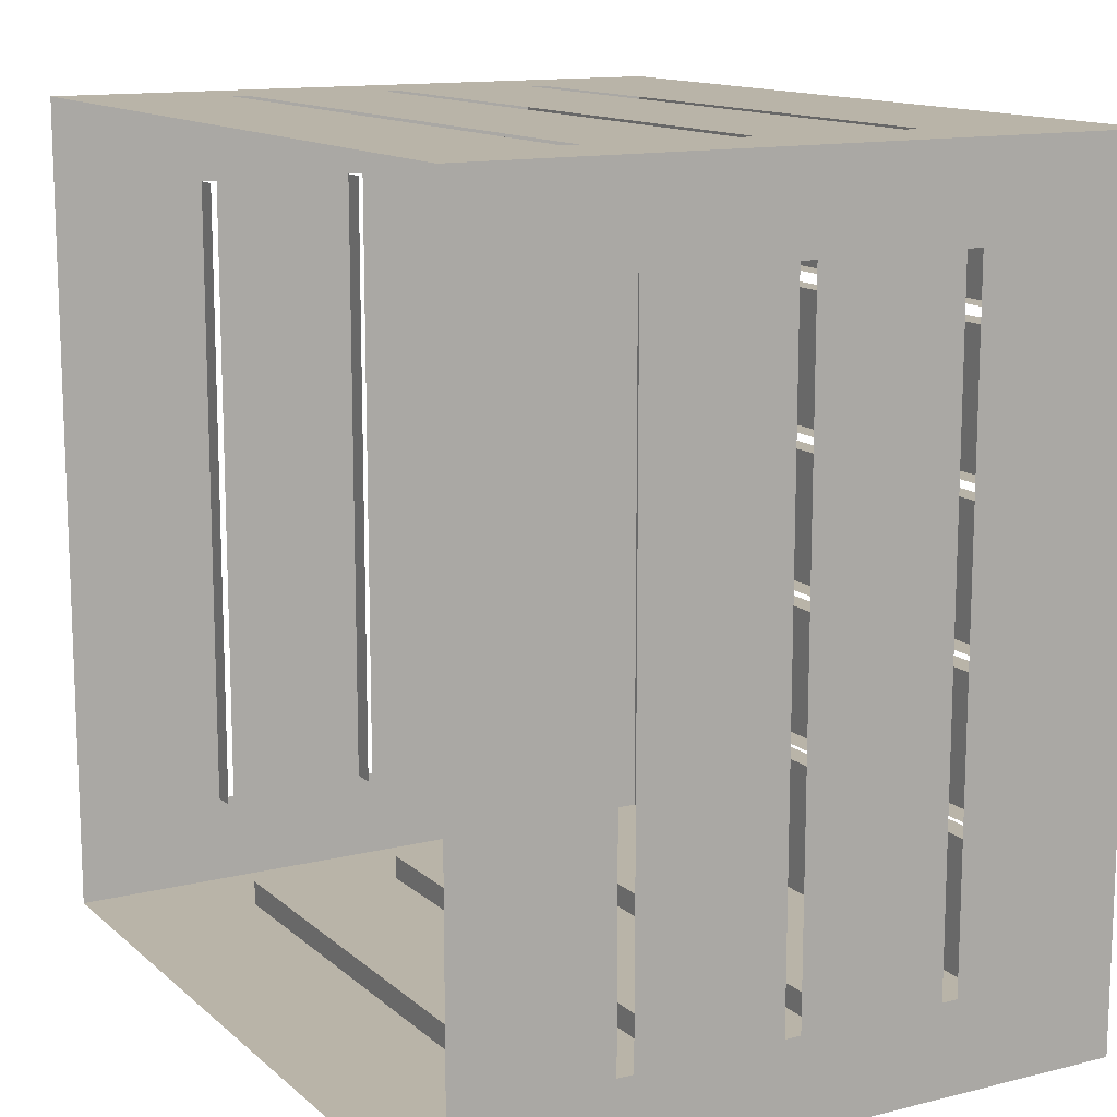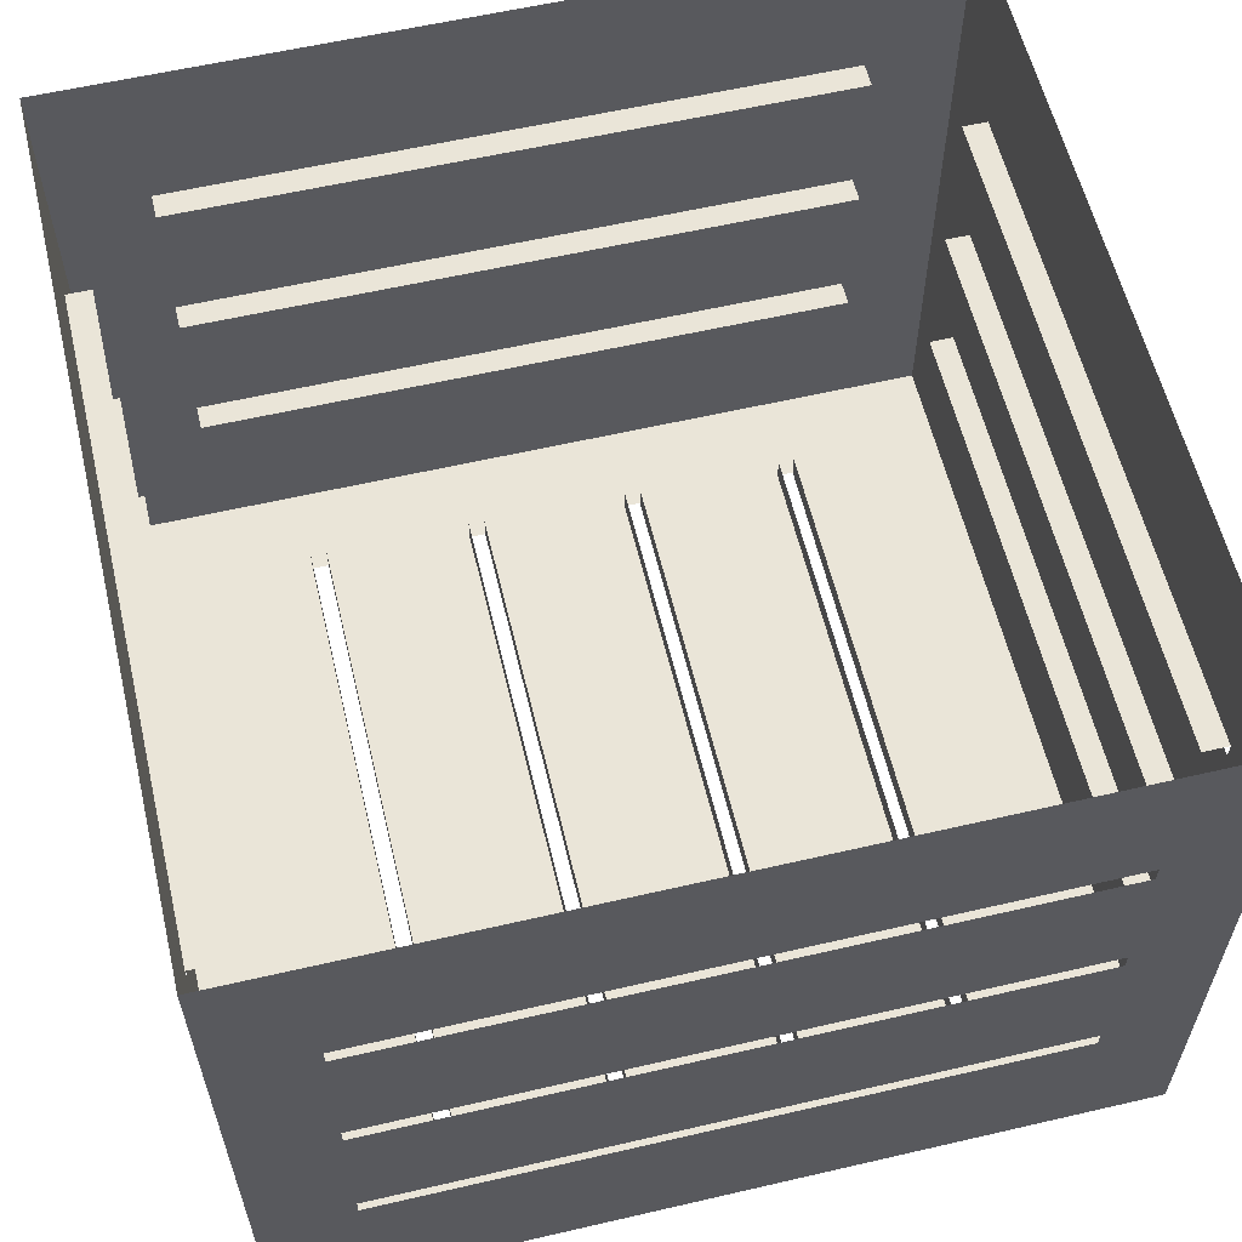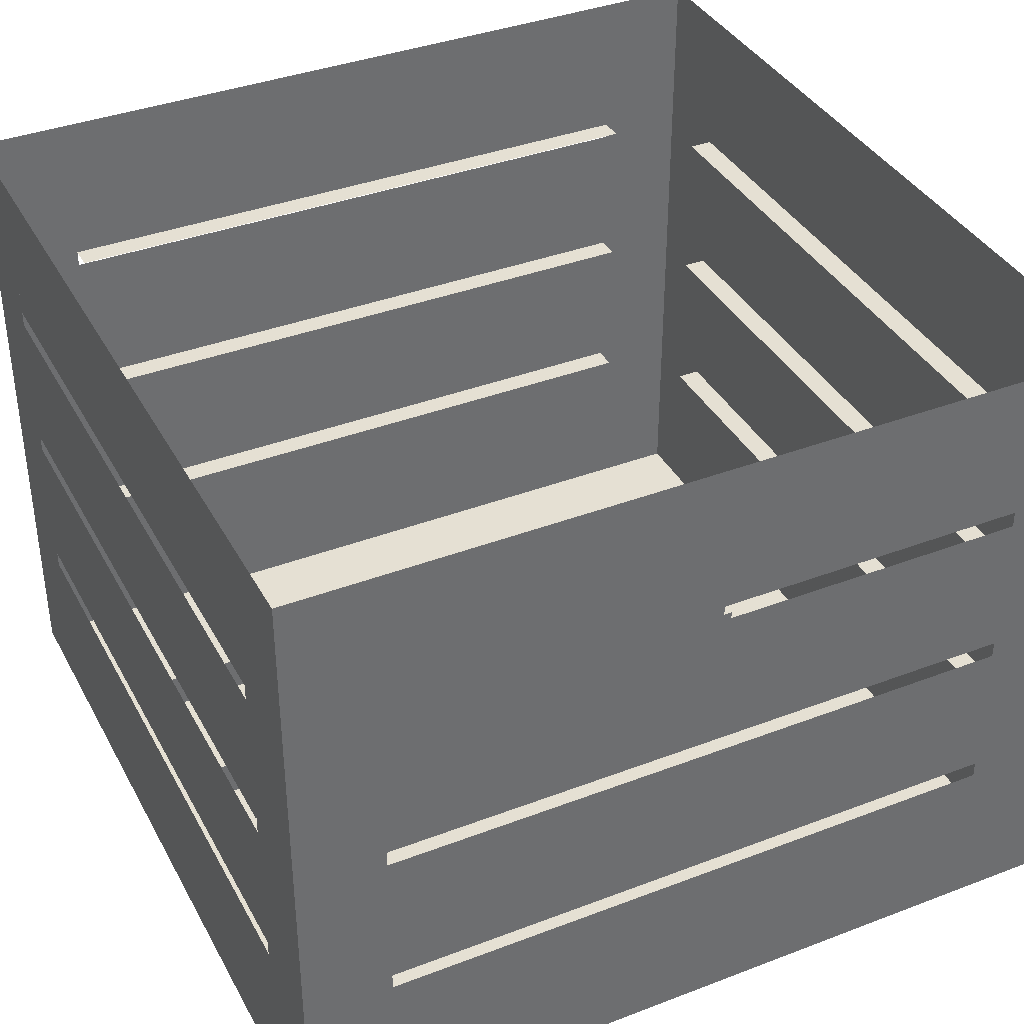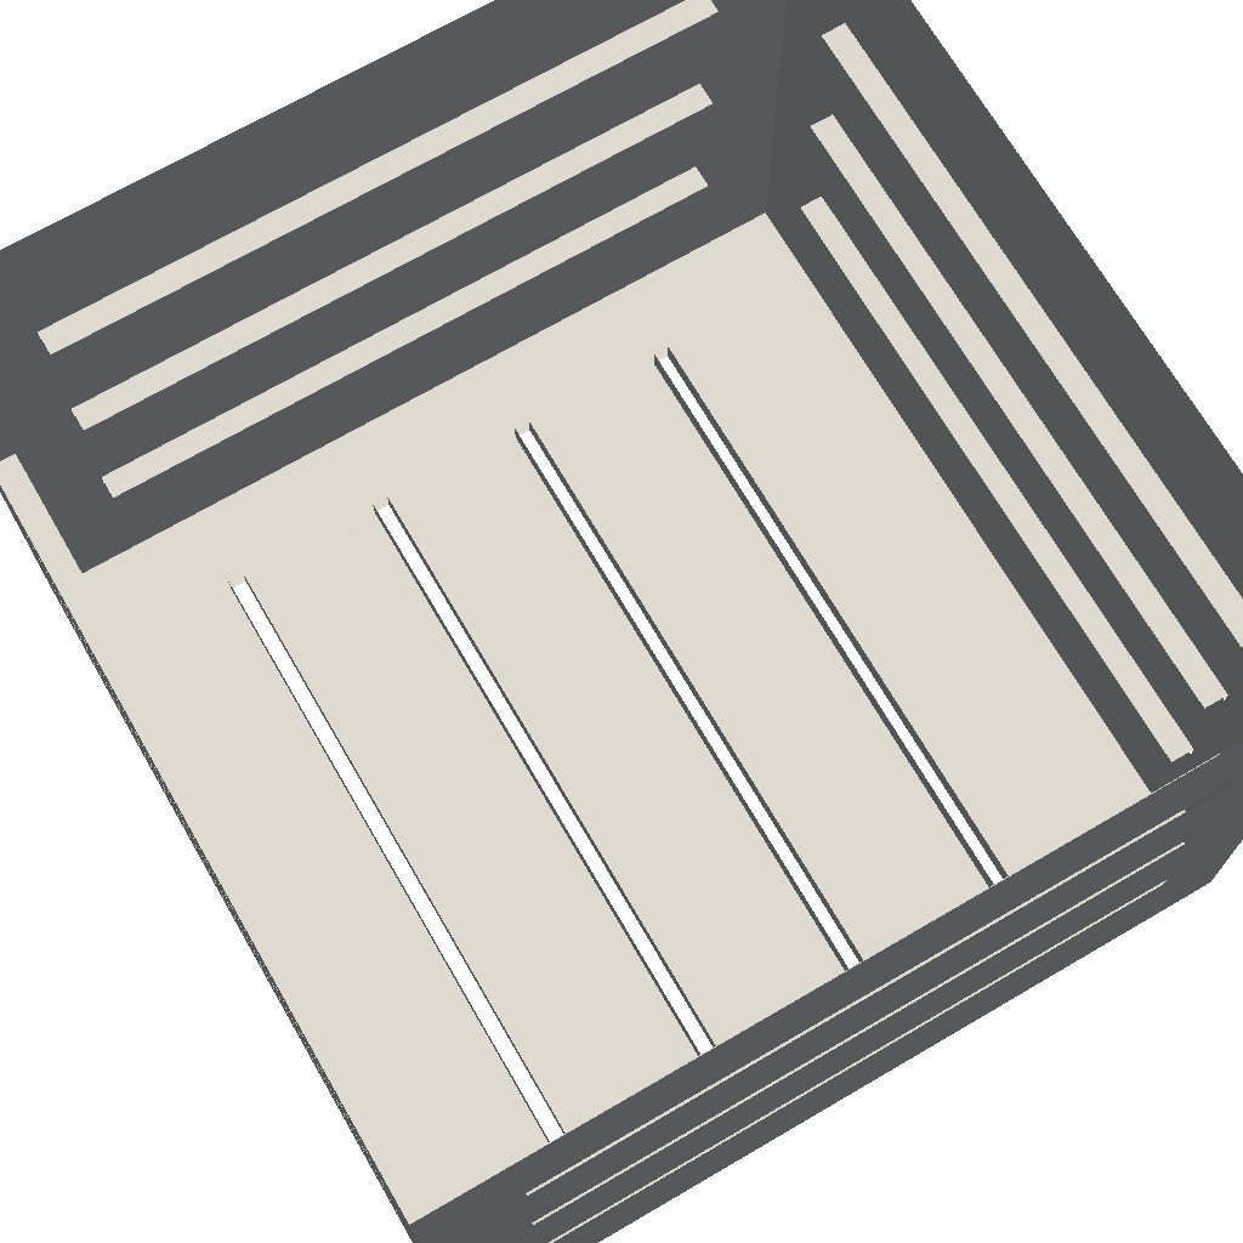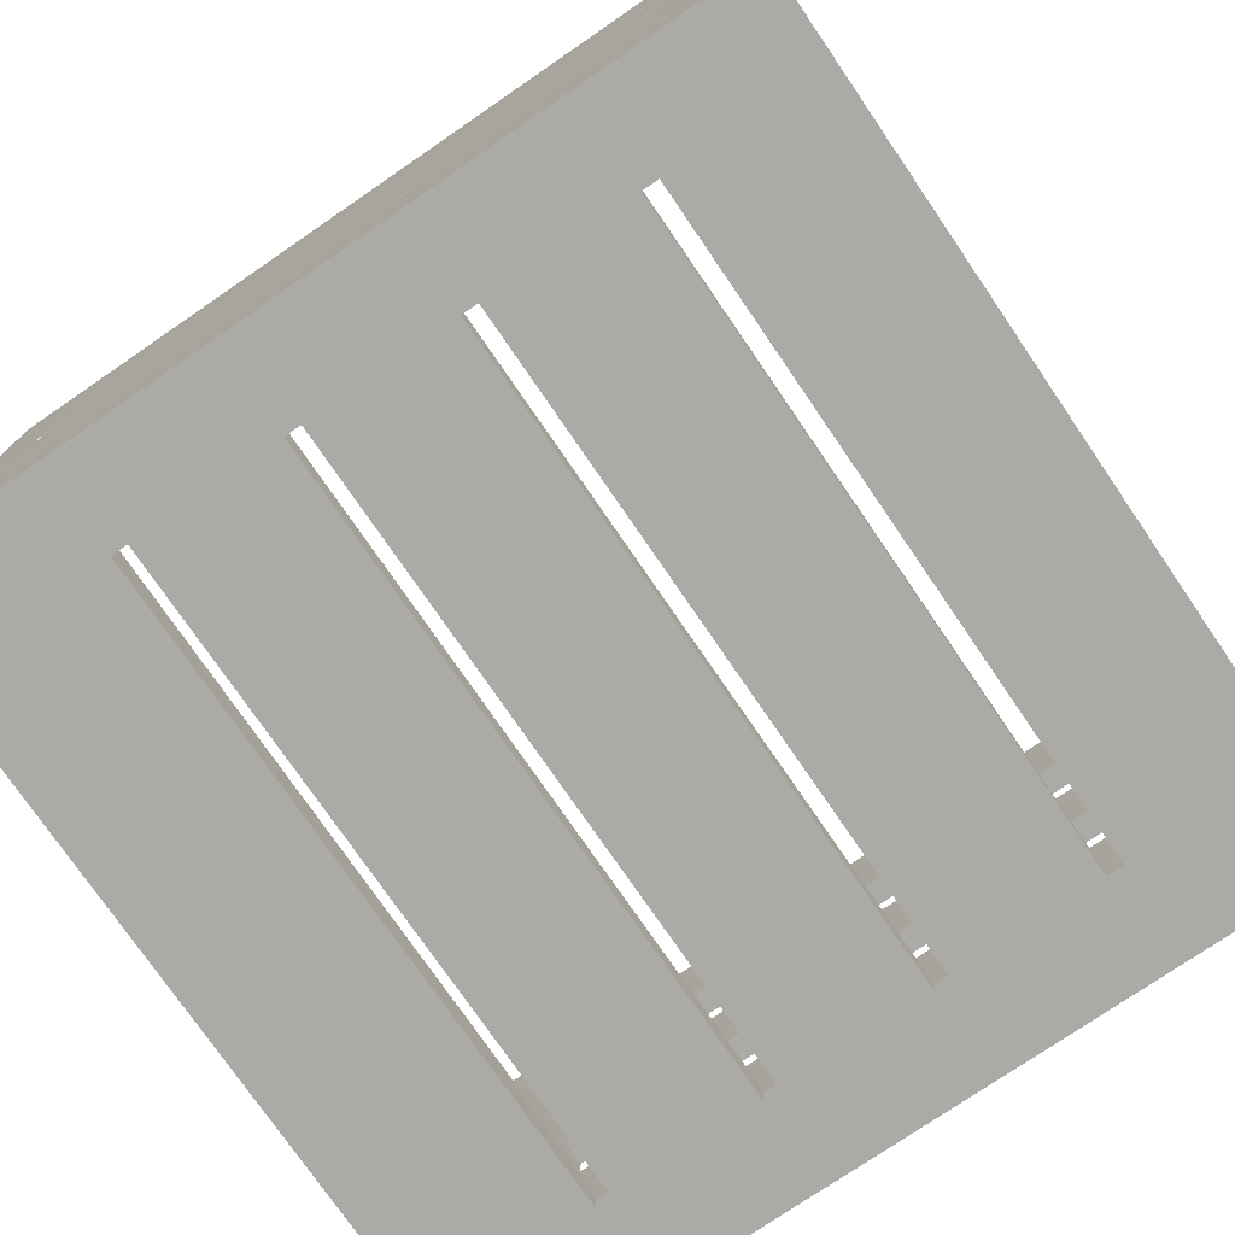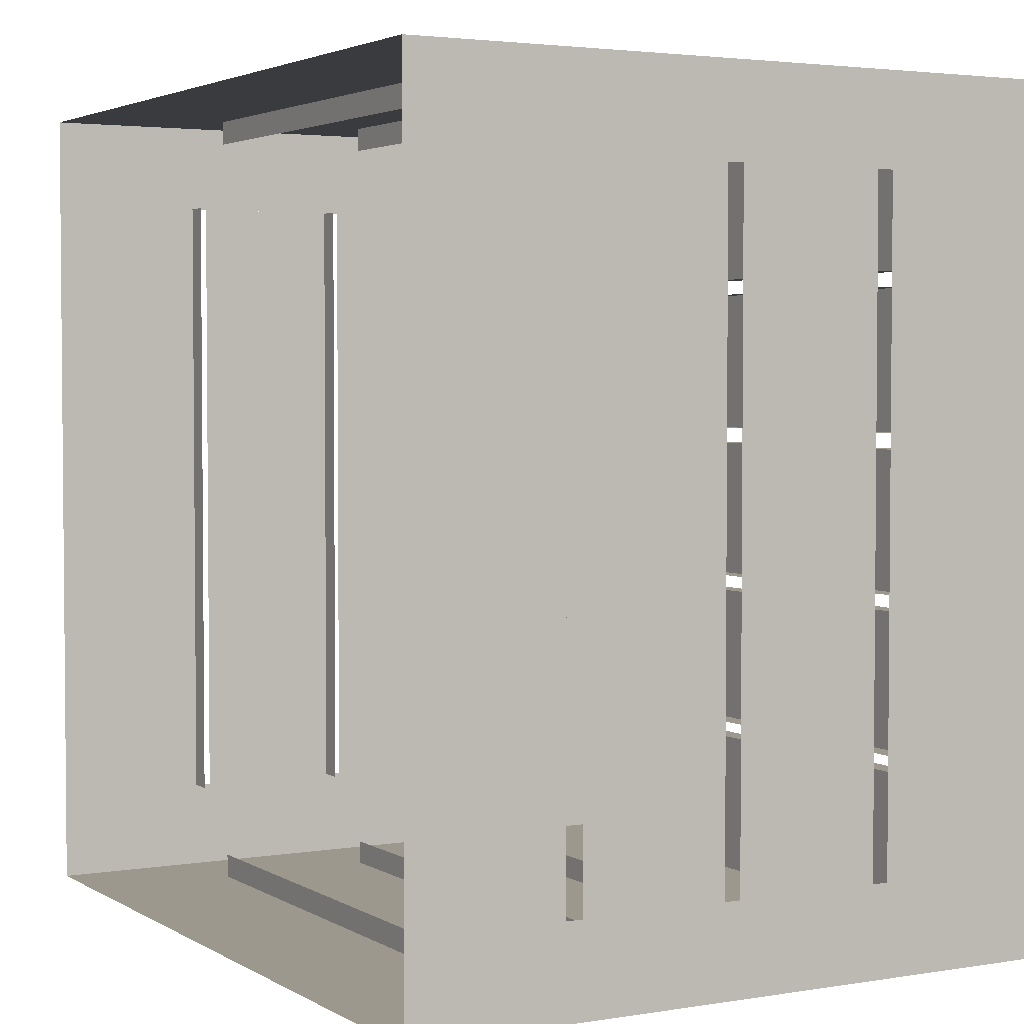
<metadata>
{"format":"obj","ext":"obj","renderer":"f3d","projection":"perspective","resolution":1024,"background":"white","views":[{"elev":13.2,"azim":-119.3,"up":"+Z"},{"elev":59.3,"azim":76.6,"up":"+Y"},{"elev":37.9,"azim":154.1,"up":"+Y"},{"elev":70.8,"azim":-120.2,"up":"+Y"},{"elev":-76.1,"azim":124.4,"up":"+Y"},{"elev":3.1,"azim":-119.2,"up":"+Z"}]}
</metadata>
<code>
v -0.3125 -0.6406 0.2188
v -0.3125 -0.6406 0.07812
v 0.3125 -0.6406 0.07812
v 0.3125 -0.6406 0.2188
v 0.3125 -0.6172 0.2188
v -0.3125 -0.6172 0.2188
v -0.3125 -0.6406 0.3125
v -0.3125 -0.6406 0.2344
v 0.3125 -0.6406 0.2344
v 0.3125 -0.6406 0.3125
v -0.3984 -0.6406 0.3984
v -0.3984 -0.6406 -0.3984
v -0.3125 -0.6406 -0.3125
v 0.3984 -0.6406 -0.3984
v 0.3125 -0.6406 -0.3125
v -0.3125 -0.6406 -0.25
v 0.3125 -0.6406 -0.25
v 0.3125 -0.6172 -0.25
v -0.3125 -0.6172 -0.25
v -0.3125 -0.6406 0.0625
v -0.3125 -0.6406 -0.07812
v 0.3125 -0.6406 -0.07812
v 0.3125 -0.6406 0.0625
v 0.3125 -0.6172 0.0625
v -0.3125 -0.6172 0.0625
v -0.3125 -0.6406 -0.09375
v -0.3125 -0.6406 -0.2344
v 0.3125 -0.6406 -0.2344
v 0.3125 -0.6406 -0.09375
v 0.3125 -0.6172 -0.09375
v -0.3125 -0.6172 -0.09375
v -0.3125 -0.6172 0.07812
v 0.3125 -0.6172 0.07812
v -0.3125 -0.6172 -0.07812
v 0.3125 -0.6172 -0.07812
v -0.3125 -0.6172 -0.2344
v 0.3125 -0.6172 -0.2344
v -0.3125 -0.6172 0.2344
v 0.3125 -0.6172 0.2344
v -0.3984 -0.4609 0.3125
v -0.3984 -0.3203 0.3125
v -0.3984 -0.3203 -0.3125
v -0.3984 -0.4609 -0.3125
v -0.375 -0.4609 -0.3125
v -0.375 -0.4609 0.3125
v -0.3984 -0.5547 0.3125
v -0.3984 -0.4766 0.3125
v -0.3984 -0.4766 -0.3125
v -0.3984 -0.5547 -0.3125
v -0.3984 0 0.3984
v -0.3984 -0.08594 0.3125
v -0.3984 0 -0.3984
v -0.3984 -0.08594 -0.3125
v -0.3984 -0.1484 0.3125
v -0.3984 -0.1484 -0.3125
v -0.375 -0.1484 -0.3125
v -0.375 -0.1484 0.3125
v -0.3984 -0.3047 0.3125
v -0.3984 -0.1641 0.3125
v -0.3984 -0.1641 -0.3125
v -0.3984 -0.3047 -0.3125
v -0.375 -0.3047 -0.3125
v -0.375 -0.3047 0.3125
v 0.3125 -0.4609 0.3984
v 0.3125 -0.3203 0.3984
v -0.3125 -0.3203 0.3984
v -0.3125 -0.4609 0.3984
v -0.3125 -0.4609 0.375
v 0.3125 -0.4609 0.375
v 0.3125 -0.5547 0.3984
v 0.3125 -0.4766 0.3984
v -0.3125 -0.4766 0.3984
v -0.3125 -0.5547 0.3984
v 0.3984 -0.6406 0.3984
v 0.3984 0 0.3984
v 0.3125 -0.08594 0.3984
v -0.3125 -0.08594 0.3984
v 0.3125 -0.1484 0.3984
v -0.3125 -0.1484 0.3984
v -0.3125 -0.1484 0.375
v 0.3125 -0.1484 0.375
v 0.3125 -0.3047 0.3984
v 0.3125 -0.1641 0.3984
v -0.3125 -0.1641 0.3984
v -0.3125 -0.3047 0.3984
v -0.3125 -0.3047 0.375
v 0.3125 -0.3047 0.375
v 0.3984 -0.4609 -0.3125
v 0.3984 -0.3203 -0.3125
v 0.3984 -0.3203 0.3125
v 0.3984 -0.4609 0.3125
v 0.375 -0.4609 0.3125
v 0.375 -0.4609 -0.3125
v 0.3984 -0.5547 -0.3125
v 0.3984 -0.4766 -0.3125
v 0.3984 -0.4766 0.3125
v 0.3984 -0.5547 0.3125
v 0.3984 0 -0.3984
v 0.3984 -0.08594 -0.3125
v 0.3984 -0.08594 0.3125
v 0.3984 -0.1484 -0.3125
v 0.3984 -0.1484 0.3125
v 0.375 -0.1484 0.3125
v 0.375 -0.1484 -0.3125
v 0.3984 -0.3047 -0.3125
v 0.3984 -0.1641 -0.3125
v 0.3984 -0.1641 0.3125
v 0.3984 -0.3047 0.3125
v 0.375 -0.3047 0.3125
v 0.375 -0.3047 -0.3125
v -0.3125 -0.4609 -0.3984
v -0.3125 -0.3203 -0.3984
v 0.3125 -0.3203 -0.3984
v 0.3125 -0.4609 -0.3984
v 0.3125 -0.4609 -0.375
v -0.3125 -0.4609 -0.375
v -0.3125 -0.5547 -0.3984
v -0.3125 -0.4766 -0.3984
v 0.3125 -0.4766 -0.3984
v 0.3125 -0.5547 -0.3984
v -0.3125 -0.08594 -0.3984
v 0.3125 -0.08594 -0.3984
v -0.3125 -0.1484 -0.3984
v 0.3125 -0.1484 -0.3984
v 0.3125 -0.1484 -0.375
v -0.3125 -0.1484 -0.375
v -0.3125 -0.3047 -0.3984
v -0.3125 -0.1641 -0.3984
v 0.3125 -0.1641 -0.3984
v 0.3125 -0.3047 -0.3984
v 0.3125 -0.3047 -0.375
v -0.3125 -0.3047 -0.375
f 1 2 3
f 1 3 4
f 7 8 9
f 7 9 10
f 13 15 16
f 16 15 17
f 20 21 22
f 20 22 23
f 26 27 28
f 26 28 29
f 40 41 42
f 40 42 43
f 46 47 48
f 46 48 49
f 51 53 54
f 54 53 55
f 58 59 60
f 58 60 61
f 64 65 66
f 64 66 67
f 70 71 72
f 70 72 73
f 76 77 78
f 78 77 79
f 82 83 84
f 82 84 85
f 88 89 90
f 88 90 91
f 94 95 96
f 94 96 97
f 99 100 101
f 101 100 102
f 105 106 107
f 105 107 108
f 111 112 113
f 111 113 114
f 117 118 119
f 117 119 120
f 121 122 123
f 123 122 124
f 127 128 129
f 127 129 130
f 1 4 5
f 1 5 6
f 16 17 18
f 16 18 19
f 20 23 24
f 20 24 25
f 26 29 30
f 26 30 31
f 3 2 32
f 3 32 33
f 22 21 34
f 22 34 35
f 28 27 36
f 28 36 37
f 9 8 38
f 9 38 39
f 40 43 44
f 40 44 45
f 54 55 56
f 54 56 57
f 58 61 62
f 58 62 63
f 64 67 68
f 64 68 69
f 78 79 80
f 78 80 81
f 82 85 86
f 82 86 87
f 88 91 92
f 88 92 93
f 101 102 103
f 101 103 104
f 105 108 109
f 105 109 110
f 111 114 115
f 111 115 116
f 123 124 125
f 123 125 126
f 127 130 131
f 127 131 132
f 7 10 11
f 7 11 12
f 7 12 13
f 13 12 14
f 13 14 15
f 46 49 11
f 46 11 50
f 46 50 51
f 51 50 52
f 51 52 53
f 70 73 74
f 70 74 75
f 70 75 76
f 76 75 50
f 76 50 77
f 94 97 14
f 94 14 98
f 94 98 99
f 99 98 75
f 99 75 100
f 117 120 12
f 117 12 52
f 117 52 121
f 121 52 98
f 121 98 122
f 74 10 15
f 74 15 14
f 74 14 97
f 74 97 100
f 74 100 75
f 10 74 11
f 11 74 73
f 11 73 77
f 11 77 50
f 12 49 53
f 12 53 52
f 49 12 11
f 14 120 122
f 14 122 98
f 120 14 12

</code>
